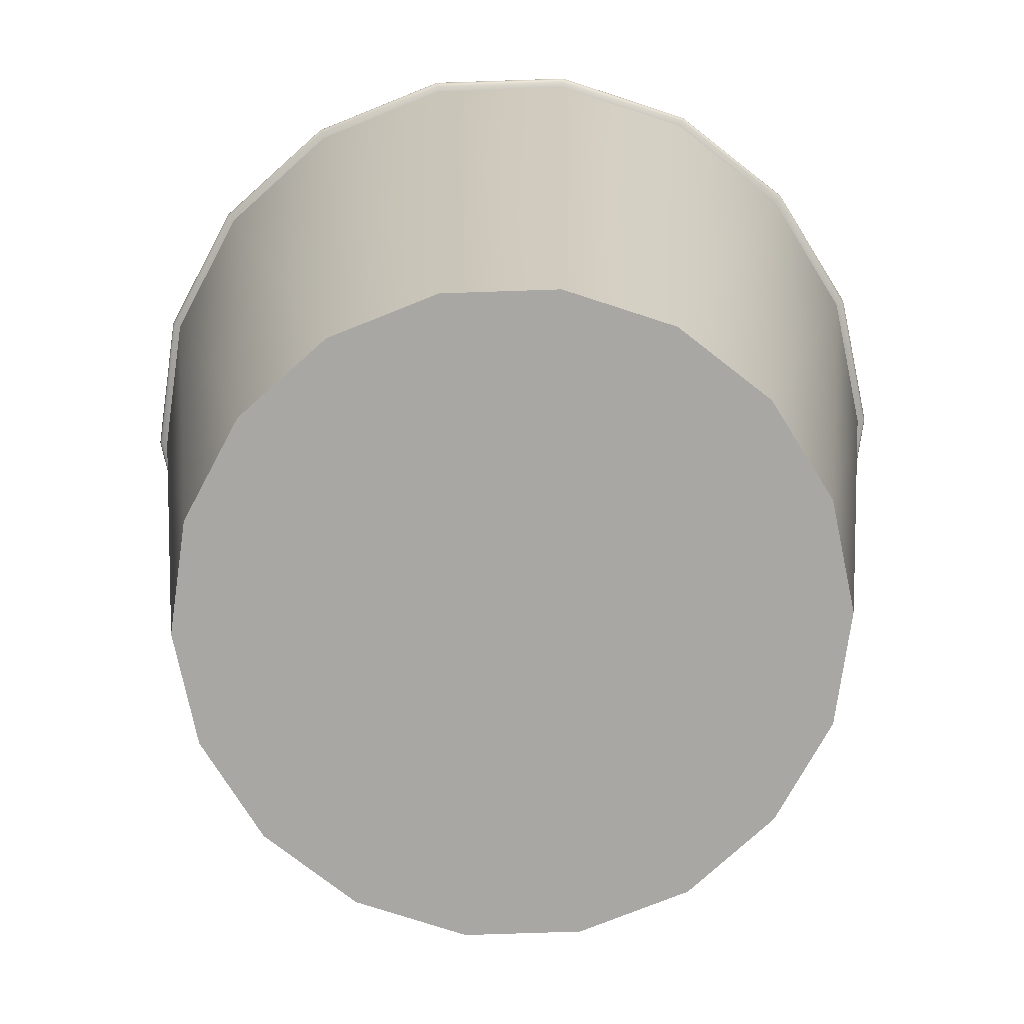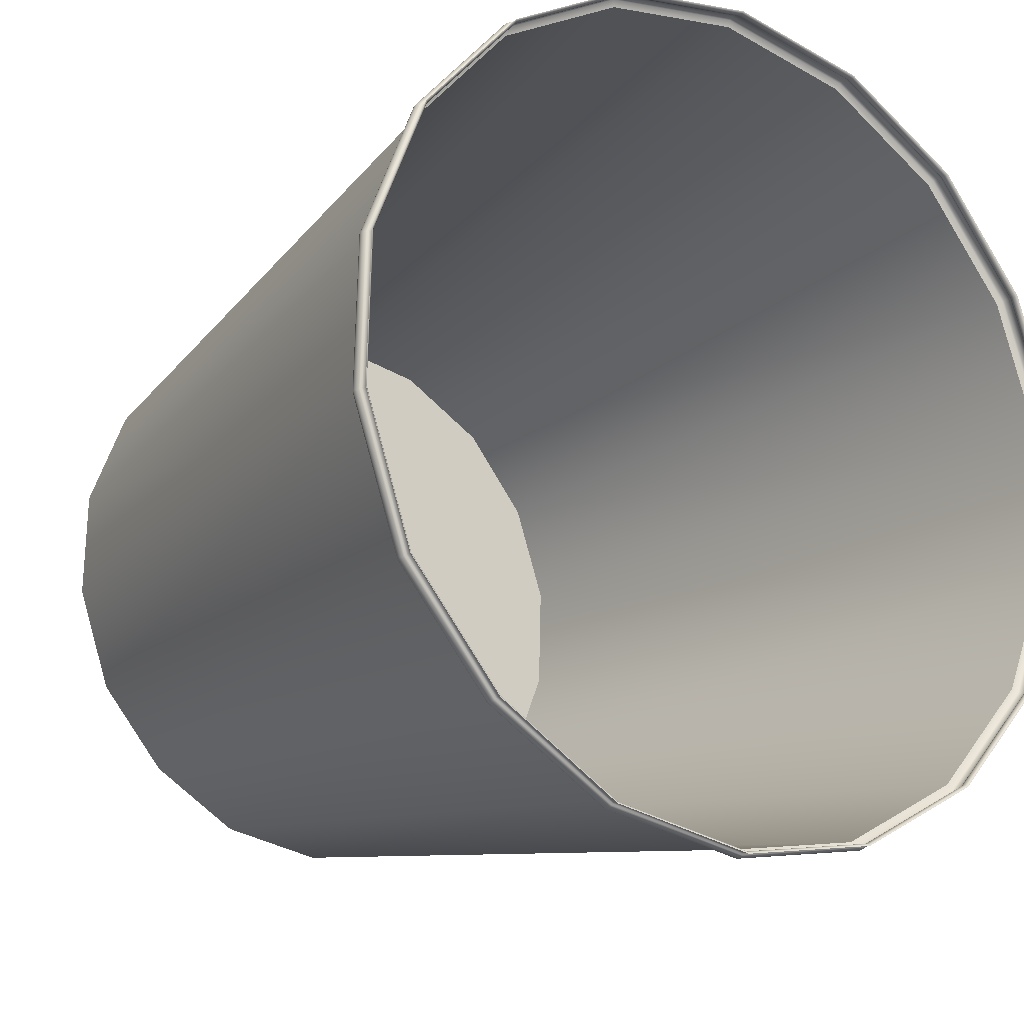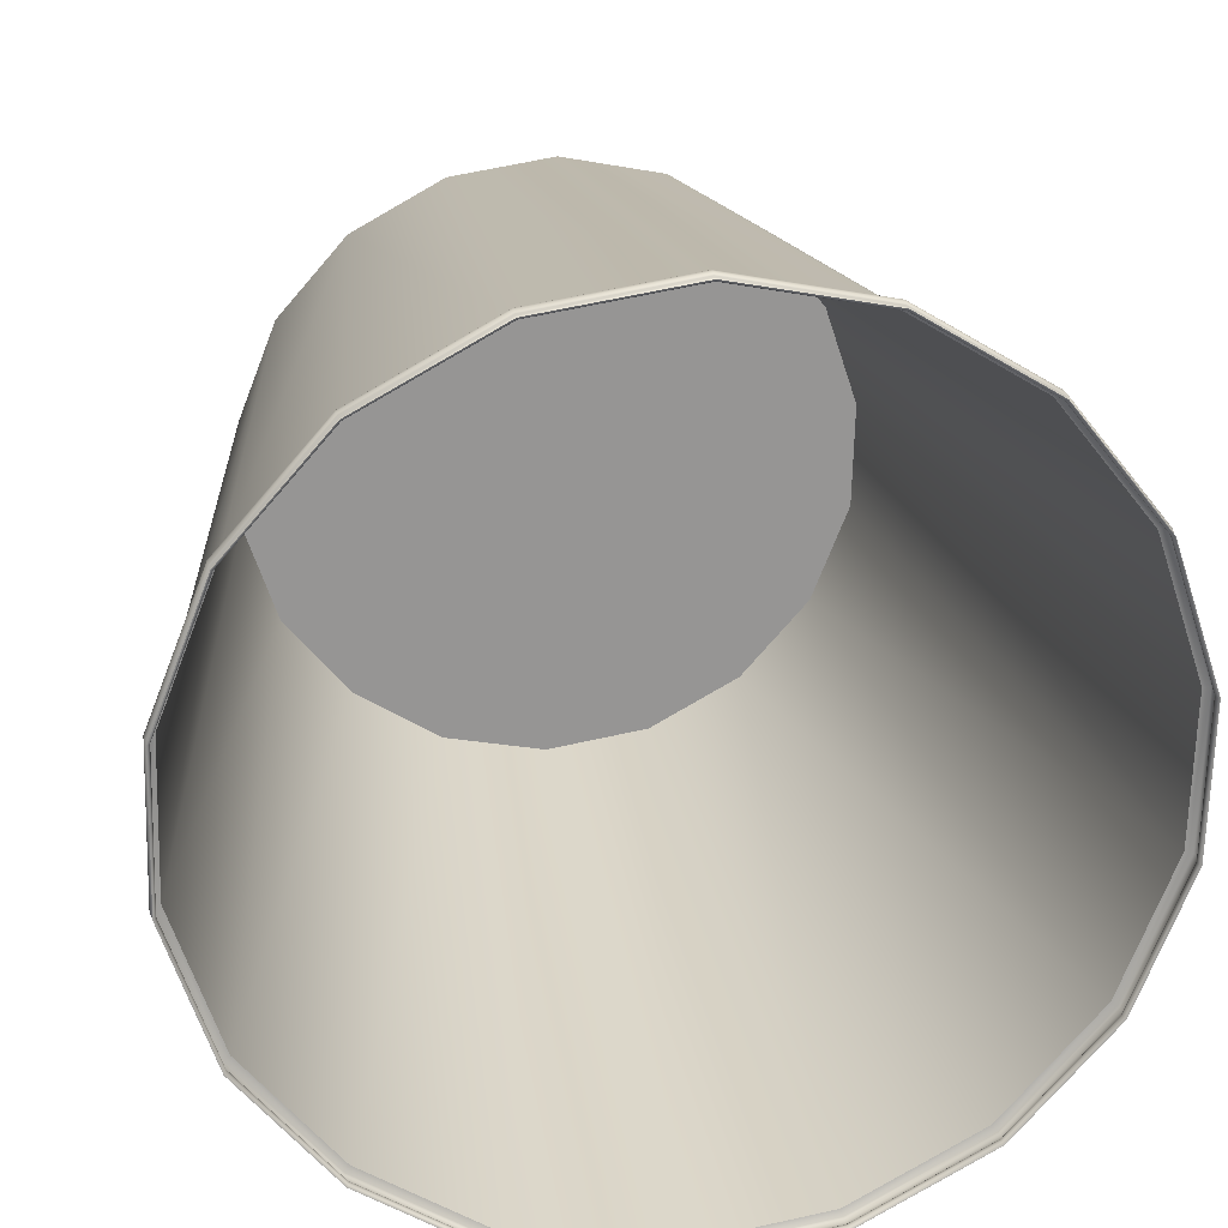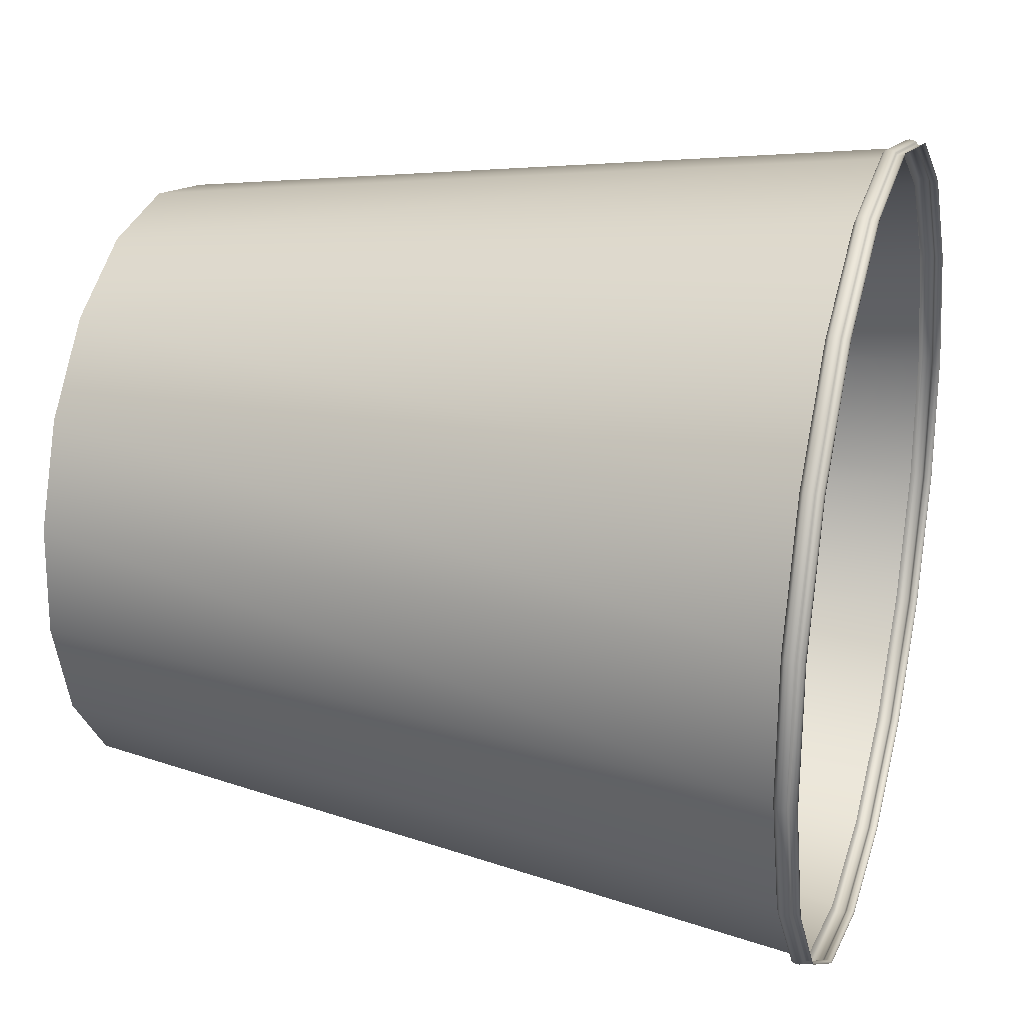
<metadata>
{"format":"obj","ext":"obj","renderer":"f3d","projection":"perspective","resolution":1024,"background":"white","views":[{"elev":-74.8,"azim":10.4,"up":"+Y"},{"elev":-17.4,"azim":145.6,"up":"+Z"},{"elev":22.8,"azim":170.8,"up":"+Z"},{"elev":24.2,"azim":106.6,"up":"+Z"}]}
</metadata>
<code>
o #ID46
v -0.5817 0.5649 0.07952
v -0.519 0.564 0.2733
v -0.5837 0.564 0.0798
v -0.5173 0.5649 0.2724
v -0.3921 0.564 0.433
v -0.3908 0.5649 0.4316
v -0.5204 0.562 0.2741
v -0.5853 0.562 0.08004
v -0.5763 0.5649 -0.1238
v -0.5782 0.564 -0.1241
v -0.516 0.5672 0.2717
v -0.5803 0.5672 0.0793
v -0.2182 0.564 0.5397
v -0.2174 0.5649 0.5379
v -0.3931 0.562 0.4343
v -0.3898 0.5672 0.4305
v -0.5865 0.5581 0.08023
v -0.5215 0.5581 0.2747
v -0.5798 0.562 -0.1245
v -0.5034 0.564 -0.3139
v -0.5017 0.5649 -0.3129
v -0.5749 0.5672 -0.1235
v -0.5156 0.5704 0.2714
v -0.5798 0.5704 0.07923
v -0.01824 0.564 0.5805
v -0.01819 0.5649 0.5785
v -0.2188 0.562 0.5412
v -0.2169 0.5672 0.5366
v -0.394 0.5581 0.4352
v -0.3895 0.5704 0.4301
v -0.5866 0.5536 0.08024
v -0.5216 0.5536 0.2747
v -0.5811 0.5581 -0.1247
v -0.5048 0.562 -0.3148
v -0.3681 0.564 -0.4667
v -0.3669 0.5649 -0.4652
v -0.5005 0.5672 -0.3122
v -0.5744 0.5704 -0.1234
v -0.5803 0.5736 0.0793
v -0.516 0.5736 0.2717
v 0.1829 0.5649 0.5485
v 0.1835 0.564 0.5504
v -0.01829 0.562 0.5821
v -0.01815 0.5672 0.5771
v -0.2192 0.5581 0.5424
v -0.2167 0.5704 0.5361
v -0.394 0.5536 0.4352
v -0.3898 0.5736 0.4305
v -0.5205 0.5495 0.2741
v -0.5854 0.5495 0.08006
v -0.5811 0.5536 -0.1247
v -0.5059 0.5581 -0.3155
v -0.3692 0.562 -0.468
v -0.1888 0.564 -0.564
v -0.1882 0.5649 -0.5621
v -0.366 0.5672 -0.464
v -0.5001 0.5704 -0.3119
v -0.5749 0.5736 -0.1235
v -0.5817 0.5759 0.07952
v -0.5173 0.5759 0.2724
v 0.3617 0.5649 0.4516
v 0.3629 0.564 0.4531
v 0.1841 0.562 0.5519
v 0.1825 0.5672 0.5472
v -0.01832 0.5581 0.5833
v -0.01814 0.5704 0.5766
v -0.2192 0.5536 0.5424
v -0.2169 0.5736 0.5366
v -0.3932 0.5495 0.4343
v -0.3908 0.5759 0.4316
v -0.5186 0.5468 0.2731
v -0.5833 0.5468 0.07974
v -0.58 0.5495 -0.1245
v -0.5059 0.5536 -0.3155
v -0.3699 0.5581 -0.469
v -0.1893 0.562 -0.5655
v 0.01299 0.564 -0.594
v 0.01294 0.5649 -0.5921
v -0.1877 0.5672 -0.5608
v -0.3657 0.5704 -0.4636
v -0.5005 0.5736 -0.3122
v -0.5763 0.5759 -0.1238
v -0.519 0.5768 0.2733
v -0.5837 0.5768 0.0798
v 0.4965 0.5649 0.2993
v 0.4981 0.564 0.3004
v 0.3639 0.562 0.4544
v 0.3608 0.5672 0.4505
v 0.1845 0.5581 0.5531
v 0.1823 0.5704 0.5467
v -0.01832 0.5536 0.5834
v -0.01815 0.5736 0.5771
v -0.2188 0.5495 0.5413
v -0.2174 0.5759 0.5379
v -0.3918 0.5468 0.4327
v -0.3921 0.5768 0.433
v -0.5739 0.5436 0.07835
v -0.5103 0.5436 0.2686
v -0.5778 0.5468 -0.1241
v -0.5049 0.5495 -0.3149
v -0.37 0.5536 -0.469
v -0.1897 0.5581 -0.5667
v 0.01303 0.562 -0.5957
v 0.2148 0.564 -0.5529
v 0.214 0.5649 -0.5511
v 0.0129 0.5672 -0.5907
v -0.1876 0.5704 -0.5603
v -0.366 0.5736 -0.464
v -0.5017 0.5759 -0.3129
v -0.5782 0.5768 -0.1241
v 0.5711 0.5649 0.1102
v 0.573 0.564 0.1106
v 0.4995 0.562 0.3012
v 0.4953 0.5672 0.2986
v 0.3647 0.5581 0.4554
v 0.3605 0.5704 0.45
v 0.1845 0.5536 0.5532
v 0.1825 0.5736 0.5472
v -0.01829 0.5495 0.5822
v -0.01819 0.5759 0.5785
v -0.218 0.5468 0.5393
v -0.2182 0.5768 0.5397
v -0.3855 0.5436 0.4256
v -0.3867 -0.5092 0.2015
v -0.5739 0.5436 0.07835
v -0.5103 0.5436 0.2686
v -0.4348 -0.5092 0.05761
v -0.5686 0.5436 -0.1222
v -0.503 0.5468 -0.3137
v -0.3692 0.5495 -0.4681
v -0.1897 0.5536 -0.5667
v 0.01307 0.5581 -0.5969
v 0.2154 0.562 -0.5544
v 0.3839 0.5649 -0.4434
v 0.3852 0.564 -0.4448
v 0.2135 0.5672 -0.5498
v 0.01289 0.5704 -0.5901
v -0.1877 0.5736 -0.5608
v -0.3669 0.5759 -0.4652
v -0.5034 0.5768 -0.3139
v 0.5784 0.564 -0.09339
v 0.5765 0.5649 -0.0931
v 0.5746 0.562 0.1109
v 0.5697 0.5672 0.1099
v 0.5006 0.5581 0.3019
v 0.4948 0.5704 0.2983
v 0.3647 0.5536 0.4554
v 0.3608 0.5736 0.4505
v 0.1841 0.5495 0.552
v 0.1829 0.5759 0.5485
v -0.01823 0.5468 0.58
v -0.01824 0.5768 0.5805
v -0.2145 0.5436 0.5305
v -0.2923 -0.5092 0.3203
v -0.3855 0.5436 0.4256
v -0.4348 -0.5092 0.05761
v -0.3751 -0.5092 -0.2352
v -0.4307 -0.5092 -0.09408
v -0.3867 -0.5092 0.2015
v -0.2745 -0.5092 -0.3488
v -0.2923 -0.5092 0.3203
v -0.1411 -0.5092 -0.4212
v -0.1629 -0.5092 0.3997
v 0.008988 -0.5092 -0.4436
v -0.01424 -0.5092 0.43
v 0.1584 -0.5092 -0.4131
v 0.1358 -0.5092 0.4076
v 0.2857 -0.5092 -0.3324
v 0.2692 -0.5092 0.3353
v 0.3812 -0.5092 -0.2158
v 0.3698 -0.5092 0.2217
v 0.4295 -0.5092 -0.0712
v 0.4255 -0.5092 0.08049
v -0.5686 0.5436 -0.1222
v -0.4307 -0.5092 -0.09408
v -0.495 0.5436 -0.3088
v -0.3679 0.5468 -0.4664
v -0.1894 0.5495 -0.5656
v 0.01307 0.5536 -0.597
v 0.2158 0.5581 -0.5556
v 0.3863 0.562 -0.446
v 0.5114 0.5649 -0.2878
v 0.5131 0.564 -0.2887
v 0.383 0.5672 -0.4423
v 0.2133 0.5704 -0.5493
v 0.0129 0.5736 -0.5907
v -0.1882 0.5759 -0.5621
v -0.3681 0.5768 -0.4667
v 0.58 0.562 -0.09363
v 0.5751 0.5672 -0.09289
v 0.5758 0.5581 0.1111
v 0.5692 0.5704 0.1098
v 0.5006 0.5536 0.3019
v 0.4953 0.5736 0.2986
v 0.364 0.5495 0.4545
v 0.3617 0.5759 0.4516
v 0.1834 0.5468 0.55
v 0.1835 0.5768 0.5504
v -0.01798 0.5436 0.5706
v -0.1629 -0.5092 0.3997
v -0.2145 0.5436 0.5305
v -0.01798 0.5436 0.5706
v 0.1358 -0.5092 0.4076
v -0.01424 -0.5092 0.43
v 0.1804 0.5436 0.541
v 0.2692 -0.5092 0.3353
v 0.3567 0.5436 0.4454
v 0.4897 0.5436 0.2952
v 0.3698 -0.5092 0.2217
v 0.5633 0.5436 0.1086
v 0.4255 -0.5092 0.08049
v 0.5686 0.5436 -0.09193
v 0.4295 -0.5092 -0.0712
v 0.3812 -0.5092 -0.2158
v 0.5045 0.5436 -0.2839
v 0.2857 -0.5092 -0.3324
v 0.3787 0.5436 -0.4374
v 0.1584 -0.5092 -0.4131
v 0.2111 0.5436 -0.5437
v 0.008988 -0.5092 -0.4436
v 0.01273 0.5436 -0.5842
v -0.1411 -0.5092 -0.4212
v -0.1857 0.5436 -0.5546
v -0.2745 -0.5092 -0.3488
v -0.362 0.5436 -0.459
v -0.495 0.5436 -0.3088
v -0.3751 -0.5092 -0.2352
v -0.362 0.5436 -0.459
v -0.1887 0.5468 -0.5636
v 0.01304 0.5495 -0.5958
v 0.2159 0.5536 -0.5556
v 0.3871 0.5581 -0.447
v 0.5146 0.562 -0.2895
v 0.5102 0.5672 -0.2871
v 0.3826 0.5704 -0.4419
v 0.2135 0.5736 -0.5498
v 0.01294 0.5759 -0.5921
v -0.1888 0.5768 -0.564
v 0.5813 0.5581 -0.09381
v 0.5745 0.5704 -0.09281
v 0.5759 0.5536 0.1111
v 0.5697 0.5736 0.1099
v 0.4996 0.5495 0.3013
v 0.4965 0.5759 0.2993
v 0.3626 0.5468 0.4528
v 0.3629 0.5768 0.4531
v 0.1804 0.5436 0.541
v 0.3567 0.5436 0.4454
v 0.4897 0.5436 0.2952
v 0.4978 0.5468 0.3001
v 0.5633 0.5436 0.1086
v 0.5726 0.5468 0.1105
v 0.578 0.5468 -0.09333
v 0.5686 0.5436 -0.09193
v 0.5128 0.5468 -0.2885
v 0.5045 0.5436 -0.2839
v 0.385 0.5468 -0.4445
v 0.3787 0.5436 -0.4374
v 0.2146 0.5468 -0.5525
v 0.2111 0.5436 -0.5437
v 0.01273 0.5436 -0.5842
v 0.01298 0.5468 -0.5936
v -0.1857 0.5436 -0.5546
v 0.2154 0.5495 -0.5545
v 0.3872 0.5536 -0.447
v 0.5157 0.5581 -0.2901
v 0.5097 0.5704 -0.2868
v 0.383 0.5736 -0.4423
v 0.214 0.5759 -0.5511
v 0.01299 0.5768 -0.594
v 0.5813 0.5536 -0.09382
v 0.5751 0.5736 -0.09289
v 0.5747 0.5495 0.1109
v 0.5711 0.5759 0.1102
v 0.4981 0.5768 0.3004
v 0.5801 0.5495 -0.09365
v 0.5147 0.5495 -0.2895
v 0.3864 0.5495 -0.4461
v 0.5157 0.5536 -0.2901
v 0.5102 0.5736 -0.2871
v 0.3839 0.5759 -0.4434
v 0.2148 0.5768 -0.5529
v 0.5765 0.5759 -0.0931
v 0.573 0.5768 0.1106
v 0.5114 0.5759 -0.2878
v 0.3852 0.5768 -0.4448
v 0.5784 0.5768 -0.09339
v 0.5131 0.5768 -0.2887
f 1 2 3
f 2 1 4
f 4 5 2
f 5 4 6
f 3 7 8
f 7 3 2
f 9 3 10
f 3 9 1
f 1 11 4
f 11 1 12
f 6 13 5
f 13 6 14
f 2 15 7
f 15 2 5
f 11 6 4
f 6 11 16
f 17 7 18
f 7 17 8
f 19 3 8
f 3 19 10
f 20 9 10
f 9 20 21
f 9 12 1
f 12 9 22
f 12 23 11
f 23 12 24
f 14 25 13
f 25 14 26
f 5 27 15
f 27 5 13
f 16 14 6
f 14 16 28
f 7 29 18
f 29 7 15
f 23 16 11
f 16 23 30
f 31 18 32
f 18 31 17
f 33 8 17
f 8 33 19
f 19 20 10
f 20 19 34
f 35 21 20
f 21 35 36
f 9 37 22
f 37 9 21
f 22 24 12
f 24 22 38
f 23 39 40
f 39 23 24
f 41 25 26
f 25 41 42
f 13 43 27
f 43 13 25
f 28 26 14
f 26 28 44
f 15 45 29
f 45 15 27
f 30 28 16
f 28 30 46
f 18 47 32
f 47 18 29
f 40 30 23
f 30 40 48
f 49 31 32
f 31 49 50
f 51 17 31
f 17 51 33
f 33 34 19
f 34 33 52
f 53 20 34
f 20 53 35
f 54 36 35
f 36 54 55
f 21 56 37
f 56 21 36
f 22 57 38
f 57 22 37
f 24 58 39
f 58 24 38
f 40 59 60
f 59 40 39
f 61 42 41
f 42 61 62
f 25 63 43
f 63 25 42
f 44 41 26
f 41 44 64
f 27 65 45
f 65 27 43
f 46 44 28
f 44 46 66
f 29 67 47
f 67 29 45
f 48 46 30
f 46 48 68
f 32 69 49
f 69 32 47
f 60 48 40
f 48 60 70
f 71 50 49
f 50 71 72
f 50 51 31
f 51 50 73
f 51 52 33
f 52 51 74
f 52 53 34
f 53 52 75
f 76 35 53
f 35 76 54
f 77 55 54
f 55 77 78
f 79 36 55
f 36 79 56
f 37 80 57
f 80 37 56
f 57 58 38
f 58 57 81
f 39 82 59
f 82 39 58
f 83 59 84
f 59 83 60
f 85 62 61
f 62 85 86
f 62 63 42
f 63 62 87
f 64 61 41
f 61 64 88
f 43 89 65
f 89 43 63
f 66 64 44
f 64 66 90
f 45 91 67
f 91 45 65
f 68 66 46
f 66 68 92
f 47 93 69
f 93 47 67
f 70 68 48
f 68 70 94
f 69 71 49
f 71 69 95
f 96 60 83
f 60 96 70
f 71 97 72
f 97 71 98
f 72 73 50
f 73 72 99
f 100 51 73
f 51 100 74
f 74 75 52
f 75 74 101
f 76 75 102
f 75 76 53
f 77 76 103
f 76 77 54
f 104 78 77
f 78 104 105
f 106 55 78
f 55 106 79
f 107 56 79
f 56 107 80
f 80 81 57
f 81 80 108
f 81 82 58
f 82 81 109
f 84 82 110
f 82 84 59
f 111 86 85
f 86 111 112
f 86 87 62
f 87 86 113
f 88 85 61
f 85 88 114
f 63 115 89
f 115 63 87
f 90 88 64
f 88 90 116
f 65 117 91
f 117 65 89
f 92 90 66
f 90 92 118
f 67 119 93
f 119 67 91
f 94 92 68
f 92 94 120
f 69 121 95
f 121 69 93
f 122 70 96
f 70 122 94
f 95 98 71
f 98 95 123
f 124 125 126
f 125 124 127
f 72 128 99
f 128 72 97
f 129 73 99
f 73 129 100
f 130 74 100
f 74 130 101
f 102 101 131
f 101 102 75
f 103 102 132
f 102 103 76
f 104 103 133
f 103 104 77
f 104 134 105
f 134 104 135
f 136 78 105
f 78 136 106
f 137 79 106
f 79 137 107
f 138 80 107
f 80 138 108
f 108 109 81
f 109 108 139
f 82 140 110
f 140 82 109
f 141 111 142
f 111 141 112
f 86 143 113
f 143 86 112
f 114 111 85
f 111 114 144
f 87 145 115
f 145 87 113
f 116 114 88
f 114 116 146
f 89 147 117
f 147 89 115
f 118 116 90
f 116 118 148
f 91 149 119
f 149 91 117
f 120 118 92
f 118 120 150
f 93 151 121
f 151 93 119
f 152 94 122
f 94 152 120
f 121 123 95
f 123 121 153
f 126 154 124
f 154 126 155
f 156 157 158
f 157 156 159
f 157 159 160
f 160 159 161
f 160 161 162
f 162 161 163
f 162 163 164
f 164 163 165
f 164 165 166
f 166 165 167
f 166 167 168
f 168 167 169
f 168 169 170
f 170 169 171
f 170 171 172
f 172 171 173
f 127 174 125
f 174 127 175
f 128 129 99
f 129 128 176
f 129 130 100
f 130 129 177
f 131 130 178
f 130 131 101
f 132 131 179
f 131 132 102
f 133 132 180
f 132 133 103
f 135 133 181
f 133 135 104
f 135 182 134
f 182 135 183
f 184 105 134
f 105 184 136
f 185 106 136
f 106 185 137
f 186 107 137
f 107 186 138
f 187 108 138
f 108 187 139
f 109 188 140
f 188 109 139
f 183 142 182
f 142 183 141
f 112 189 143
f 189 112 141
f 144 142 111
f 142 144 190
f 113 191 145
f 191 113 143
f 146 144 114
f 144 146 192
f 115 193 147
f 193 115 145
f 194 116 148
f 116 194 146
f 117 195 149
f 195 117 147
f 150 148 118
f 148 150 196
f 119 197 151
f 197 119 149
f 152 150 120
f 150 152 198
f 151 153 121
f 153 151 199
f 155 200 154
f 200 155 201
f 202 203 204
f 203 202 205
f 205 206 203
f 206 205 207
f 208 206 207
f 206 208 209
f 210 209 208
f 209 210 211
f 212 211 210
f 211 212 213
f 212 214 213
f 214 212 215
f 215 216 214
f 216 215 217
f 217 218 216
f 218 217 219
f 219 220 218
f 220 219 221
f 221 222 220
f 222 221 223
f 223 224 222
f 224 223 225
f 224 226 227
f 226 224 225
f 227 174 175
f 174 227 226
f 201 204 200
f 204 201 202
f 176 177 129
f 177 176 228
f 177 178 130
f 178 177 229
f 179 178 230
f 178 179 131
f 180 179 231
f 179 180 132
f 181 180 232
f 180 181 133
f 181 183 135
f 183 181 233
f 234 134 182
f 134 234 184
f 235 136 184
f 136 235 185
f 236 137 185
f 137 236 186
f 237 138 186
f 138 237 187
f 139 238 188
f 238 139 187
f 233 141 183
f 141 233 189
f 234 142 190
f 142 234 182
f 143 239 191
f 239 143 189
f 192 190 144
f 190 192 240
f 145 241 193
f 241 145 191
f 242 146 194
f 146 242 192
f 193 195 147
f 195 193 243
f 244 148 196
f 148 244 194
f 149 245 197
f 245 149 195
f 198 196 150
f 196 198 246
f 151 247 199
f 247 151 197
f 197 248 247
f 248 197 245
f 245 249 248
f 249 245 250
f 250 251 249
f 251 250 252
f 251 253 254
f 253 251 252
f 254 255 256
f 255 254 253
f 256 257 258
f 257 256 255
f 258 259 260
f 259 258 257
f 261 259 262
f 259 261 260
f 263 262 229
f 262 263 261
f 228 229 177
f 229 228 263
f 230 229 262
f 229 230 178
f 231 230 264
f 230 231 179
f 232 231 265
f 231 232 180
f 233 232 266
f 232 233 181
f 267 184 234
f 184 267 235
f 268 185 235
f 185 268 236
f 269 186 236
f 186 269 237
f 187 270 238
f 270 187 237
f 233 239 189
f 239 233 266
f 267 190 240
f 190 267 234
f 191 271 241
f 271 191 239
f 272 192 242
f 192 272 240
f 241 243 193
f 243 241 273
f 274 194 244
f 194 274 242
f 195 250 245
f 250 195 243
f 246 244 196
f 244 246 275
f 273 250 243
f 250 273 252
f 276 252 273
f 252 276 253
f 276 255 253
f 255 276 277
f 255 278 257
f 278 255 277
f 278 259 257
f 259 278 264
f 264 262 259
f 262 264 230
f 265 264 278
f 264 265 231
f 266 265 279
f 265 266 232
f 280 235 267
f 235 280 268
f 281 236 268
f 236 281 269
f 237 282 270
f 282 237 269
f 266 271 239
f 271 266 279
f 272 267 240
f 267 272 280
f 271 273 241
f 273 271 276
f 283 242 274
f 242 283 272
f 275 274 244
f 274 275 284
f 271 277 276
f 277 271 279
f 279 278 277
f 278 279 265
f 285 268 280
f 268 285 281
f 281 282 269
f 282 281 286
f 283 280 272
f 280 283 285
f 274 287 283
f 287 274 284
f 285 286 281
f 286 285 288
f 283 288 285
f 288 283 287

</code>
